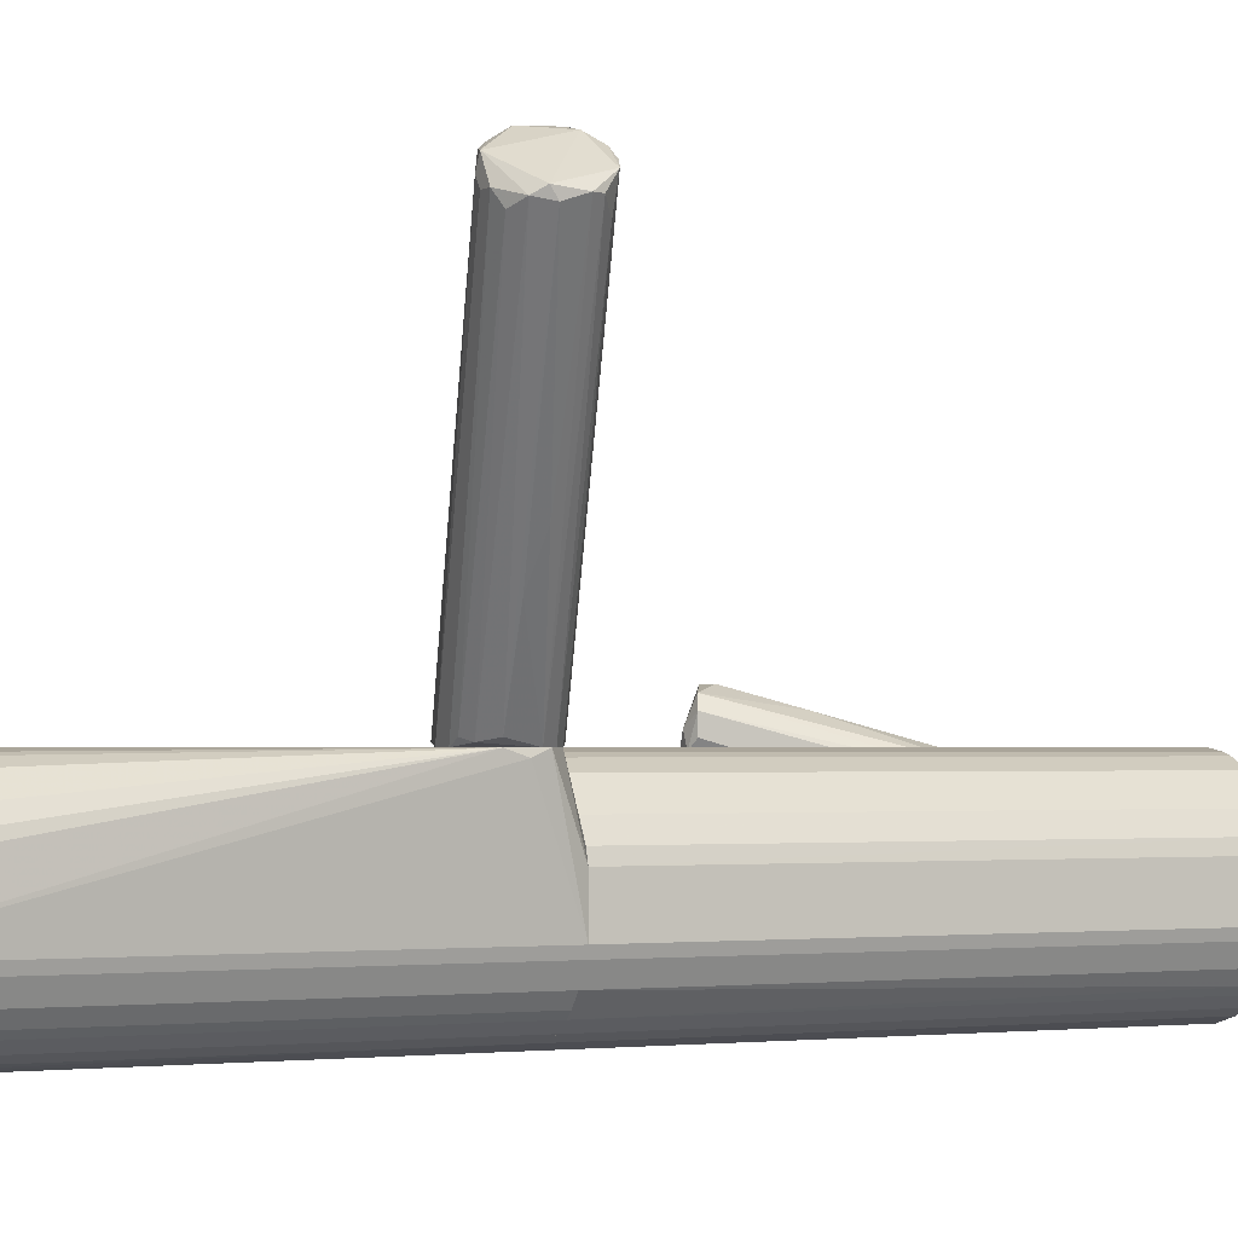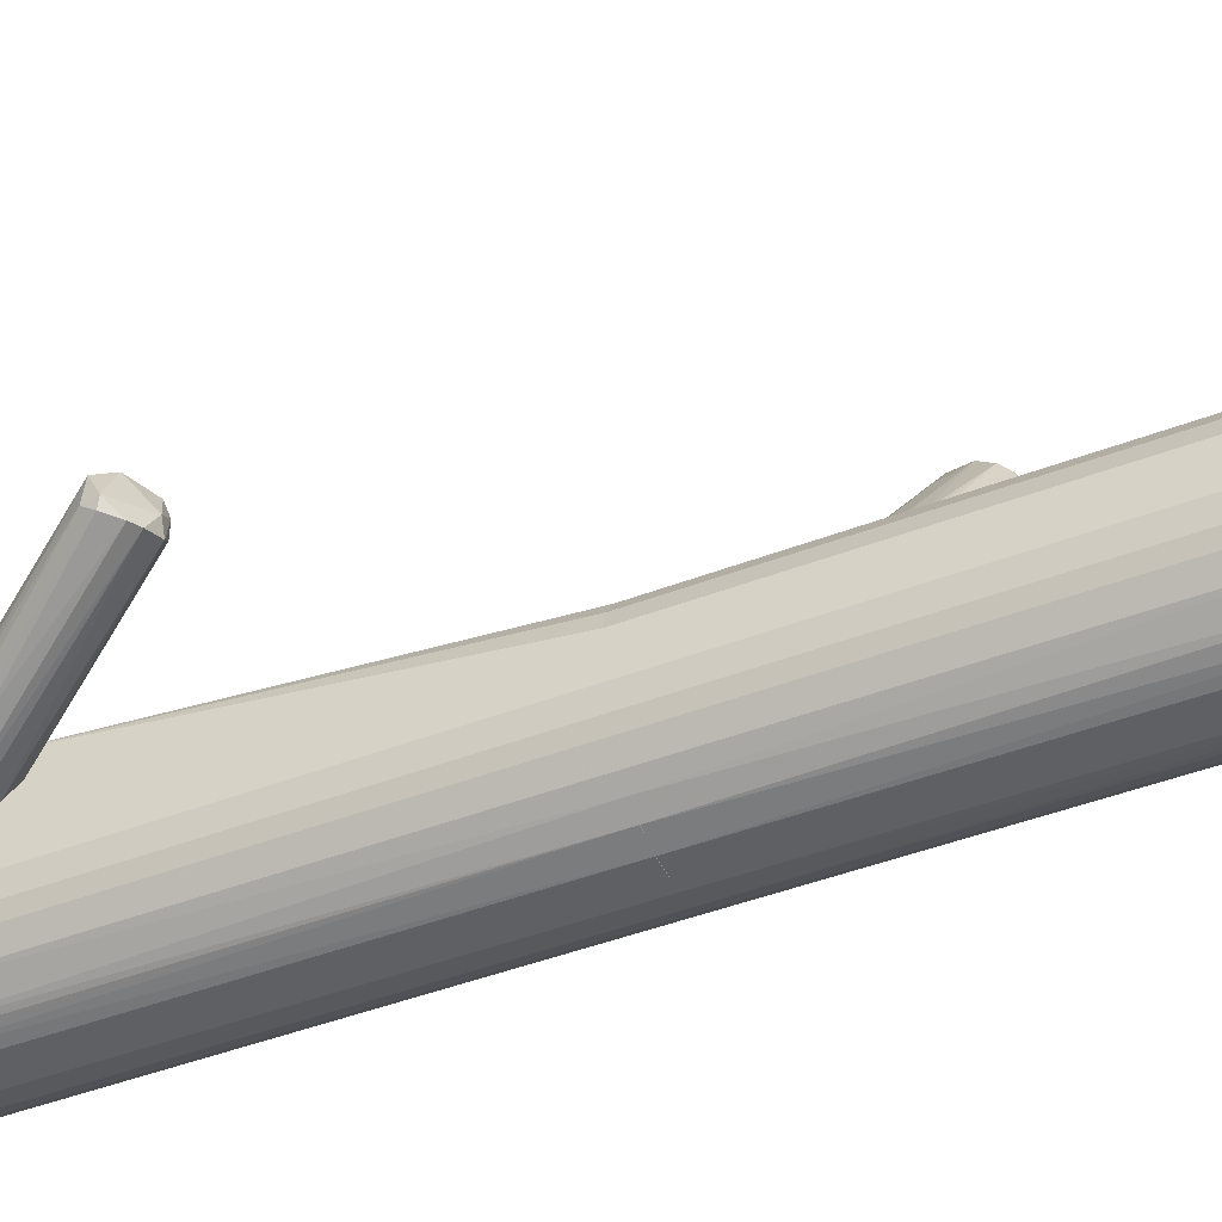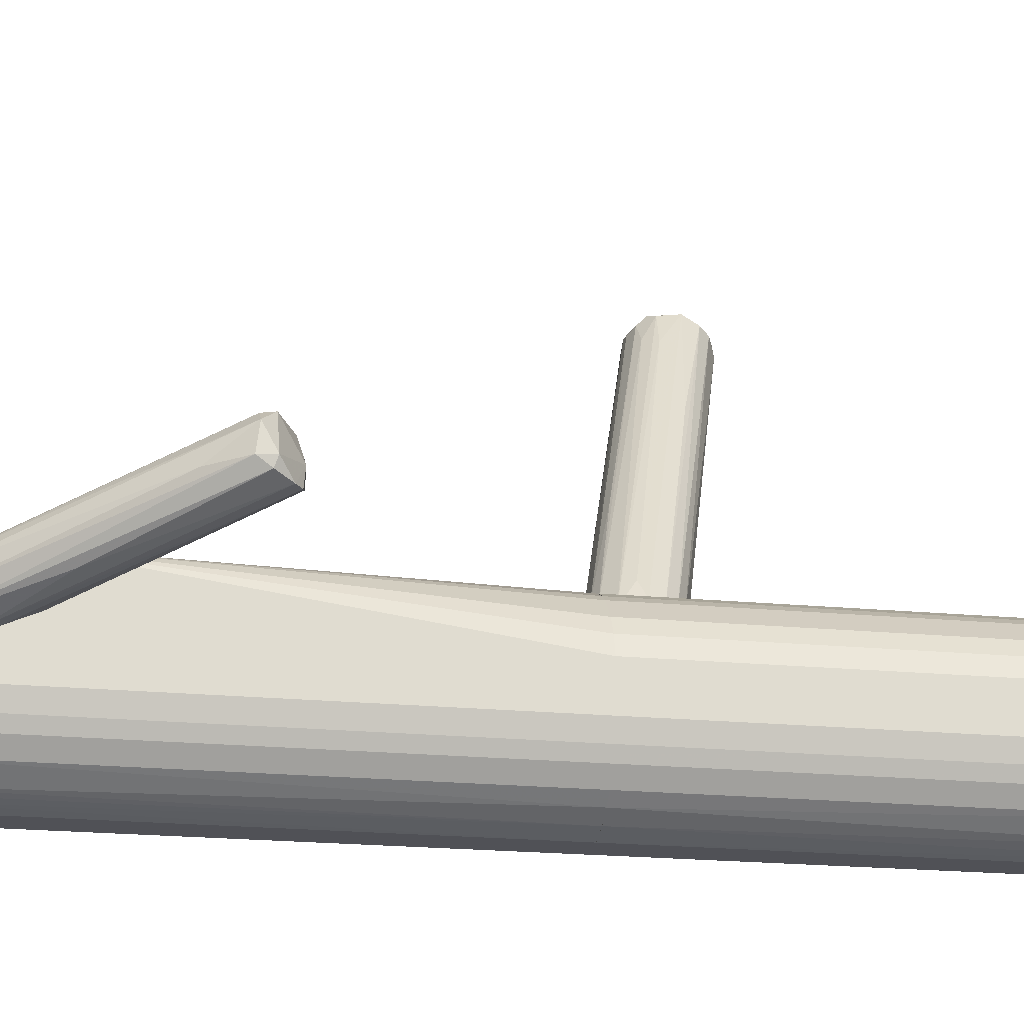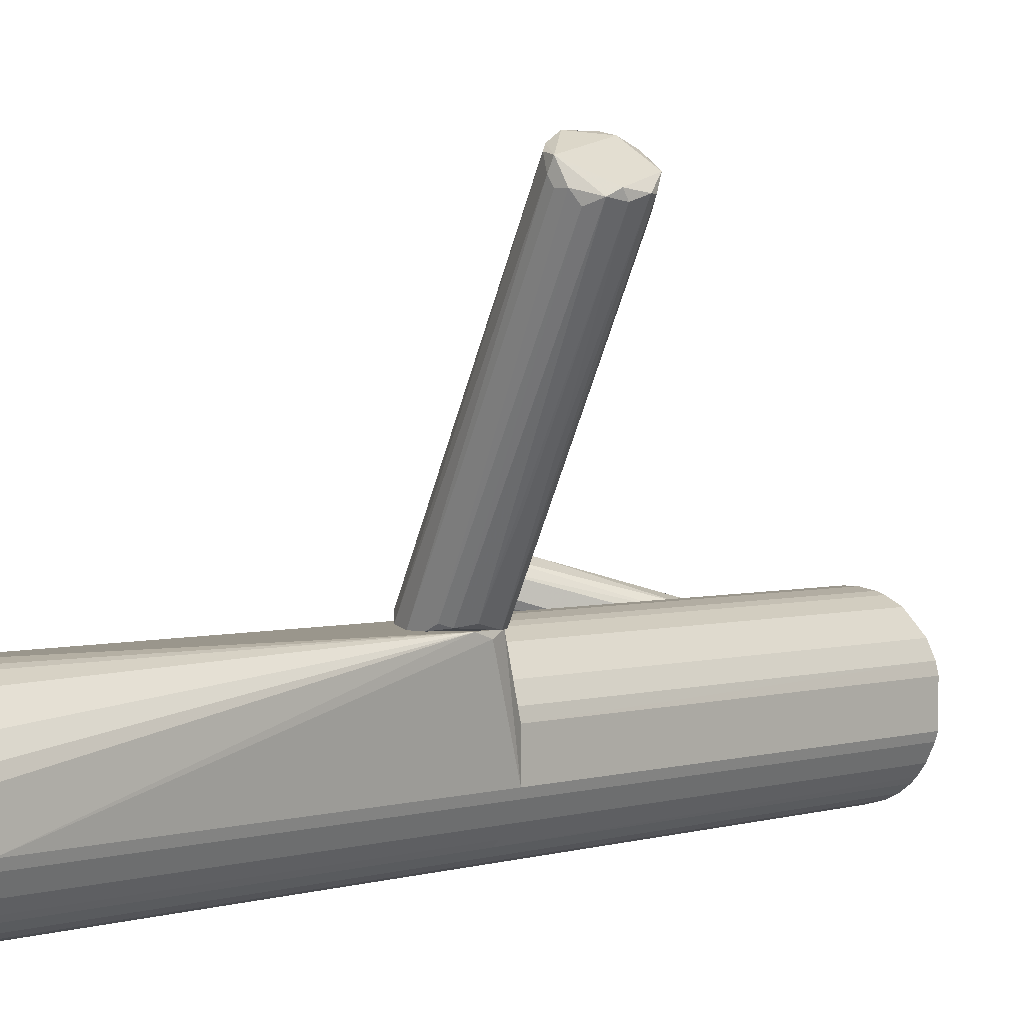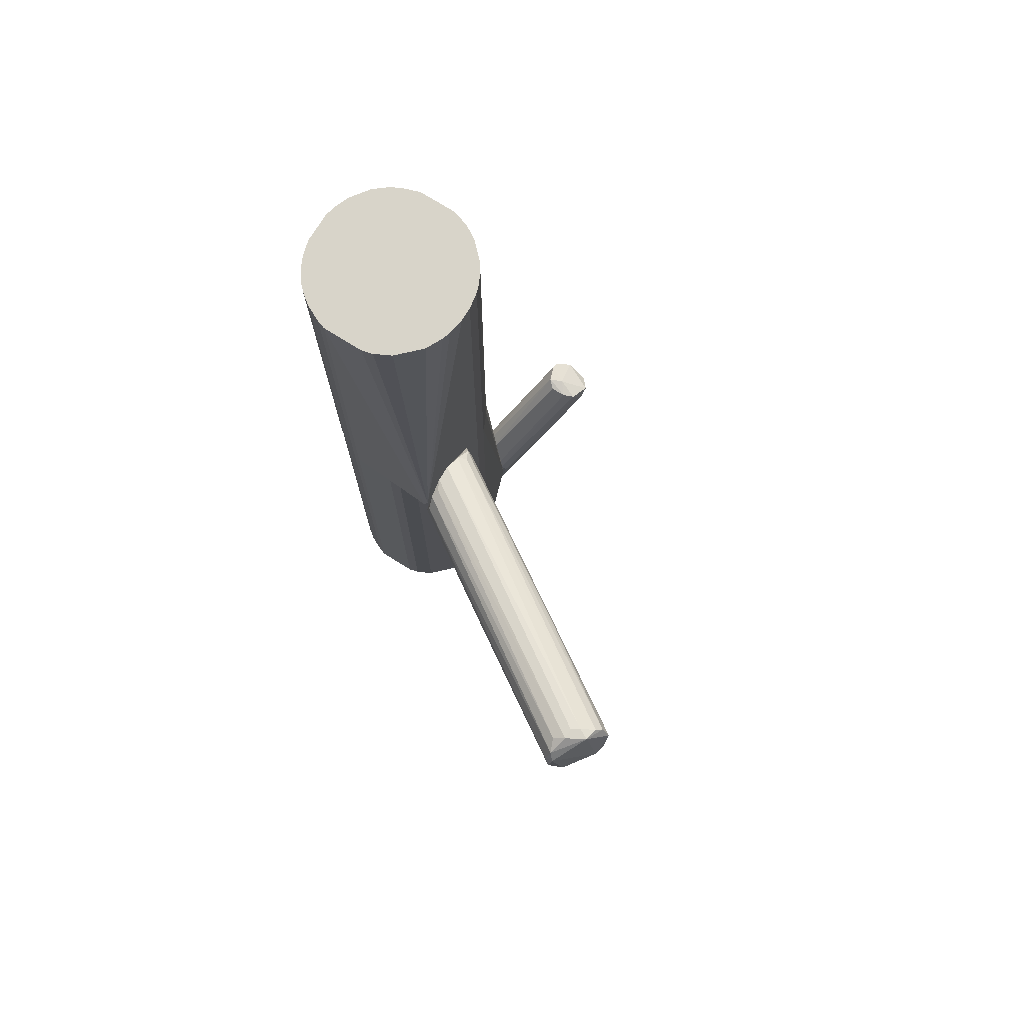
<metadata>
{"format":"obj","ext":"obj","renderer":"f3d","projection":"perspective","resolution":1024,"background":"white","views":[{"elev":-1.7,"azim":61.5,"up":"+Y"},{"elev":-44.9,"azim":-66.0,"up":"+Y"},{"elev":-20.3,"azim":-100.0,"up":"+Y"},{"elev":2.5,"azim":42.6,"up":"+Y"},{"elev":75.2,"azim":121.9,"up":"+Z"}]}
</metadata>
<code>
o convex_0
v 0.03545 0.002085 0.03574
v -0.004799 -0.02092 0.02341
v -0.004799 -0.02092 0.02588
v 0.05598 0.07025 0.04805
v 0.06748 0.0645 0.03655
v 0.06502 0.05956 0.05627
v 0.01327 -0.0201 0.01684
v 0.006704 -0.02092 0.03655
v 0.07324 0.05875 0.04394
v 0.02149 0.01194 0.02423
v 0.05762 0.06614 0.05462
v 0.01984 -0.02092 0.02423
v 0.05844 0.07025 0.04066
v 0.01738 -0.0201 0.03491
v 0.07076 0.05792 0.05298
v 0.000135 -0.01764 0.03327
v 0.00342 -0.01845 0.01602
v 0.06829 0.05546 0.03819
v -0.003974 -0.0201 0.02013
v 0.06091 0.06614 0.03655
v 0.06173 0.06531 0.05627
v 0.009997 -0.01764 0.01602
v 0.03627 0.03985 0.04394
v 0.0182 -0.02092 0.02095
v 0.0494 0.06038 0.04148
v 0.01492 -0.01928 0.03655
v 0.06008 0.06202 0.05627
v 0.001777 -0.0201 0.03491
v -0.003149 -0.01764 0.0267
v 0.0724 0.0571 0.04887
v 0.07076 0.06285 0.03819
v 0.06666 0.05627 0.05462
v 0.02067 -0.01928 0.03163
v 0.0527 0.06202 0.03819
v -0.00069 -0.0201 0.01684
v 0.0724 0.05956 0.05051
v 0.06173 0.06942 0.03984
v 0.01574 -0.02092 0.01849
v 0.05598 0.06777 0.05216
v -0.003149 -0.01928 0.02998
v 0.0724 0.05875 0.04148
v 0.06419 0.06696 0.03655
v 0.01163 -0.02092 0.03655
v 0.04283 0.01277 0.03491
v 0.05598 0.06942 0.0423
v 0.000135 -0.0127 0.02506
v 0.05844 0.06777 0.03819
v 0.001777 -0.02092 0.01602
v 0.06173 0.05956 0.05627
f 27 8 49
f 3 2 8
f 8 2 12
f 17 10 20
f 6 15 21
f 5 7 22
f 12 2 24
f 6 21 27
f 21 11 27
f 3 8 28
f 11 16 28
f 8 27 28
f 27 11 28
f 2 3 29
f 19 2 29
f 23 4 29
f 7 5 31
f 15 6 32
f 14 15 32
f 6 26 32
f 26 14 32
f 12 1 33
f 14 12 33
f 15 14 33
f 1 30 33
f 30 15 33
f 10 17 35
f 19 34 35
f 21 15 36
f 30 9 36
f 15 30 36
f 9 31 36
f 36 31 37
f 13 4 37
f 4 21 37
f 21 36 37
f 24 2 38
f 18 24 38
f 7 31 38
f 31 18 38
f 16 11 39
f 21 4 39
f 11 21 39
f 4 23 39
f 39 23 40
f 3 28 40
f 28 16 40
f 29 3 40
f 23 29 40
f 16 39 40
f 9 12 41
f 12 24 41
f 24 18 41
f 18 31 41
f 31 9 41
f 17 20 42
f 5 22 42
f 22 17 42
f 31 5 42
f 37 31 42
f 13 37 42
f 6 8 43
f 8 12 43
f 12 14 43
f 26 6 43
f 14 26 43
f 1 12 44
f 12 9 44
f 30 1 44
f 9 30 44
f 4 13 45
f 25 4 45
f 19 25 45
f 34 19 45
f 13 34 45
f 4 25 46
f 25 19 46
f 19 29 46
f 29 4 46
f 20 10 47
f 34 13 47
f 10 35 47
f 35 34 47
f 13 42 47
f 42 20 47
f 2 19 48
f 22 7 48
f 17 22 48
f 35 17 48
f 19 35 48
f 38 2 48
f 7 38 48
f 8 6 49
f 6 27 49
o convex_1
v -0.0664 -0.02011 -0.06696
v -0.03355 -0.02749 -0.0883
v -0.03355 -0.03325 -0.0883
v -0.03438 -0.03735 -0.1146
v -0.06722 -0.02339 -0.04888
v -0.06476 -0.009426 -0.05545
v -0.03602 -0.02667 -0.1055
v -0.05983 -0.01436 -0.04888
v -0.03438 -0.04146 -0.1031
v -0.07215 -0.02175 -0.05463
v -0.07215 -0.01272 -0.0571
v -0.03438 -0.02422 -0.0924
v -0.0623 -0.02175 -0.04806
v -0.03438 -0.03735 -0.09159
v -0.03438 -0.03243 -0.1138
v -0.06148 -0.01107 -0.0497
v -0.03438 -0.04064 -0.1121
v -0.03355 -0.02585 -0.1039
v -0.06886 -0.01025 -0.0571
v -0.07215 -0.01929 -0.05791
v -0.06969 -0.02339 -0.05052
v -0.03355 -0.04064 -0.09979
v -0.05983 -0.01929 -0.04888
v -0.06804 -0.009426 -0.05381
v -0.04916 -0.03406 -0.08666
v -0.03355 -0.03735 -0.1146
v -0.03438 -0.02914 -0.1105
v -0.05408 -0.01436 -0.06942
v -0.07297 -0.01929 -0.05381
v -0.06394 -0.01765 -0.04806
v -0.03355 -0.02585 -0.08994
f 67 61 80
f 52 51 57
f 52 62 63
f 62 54 63
f 53 50 64
f 50 60 64
f 51 52 67
f 55 67 68
f 67 56 68
f 50 53 69
f 60 50 69
f 53 66 69
f 66 59 69
f 58 54 70
f 54 58 71
f 52 63 71
f 63 54 71
f 58 66 71
f 67 52 71
f 52 57 72
f 62 52 72
f 57 62 72
f 65 55 73
f 68 60 73
f 55 68 73
f 66 58 74
f 59 66 74
f 58 70 74
f 70 59 74
f 53 64 75
f 66 53 75
f 64 67 75
f 71 66 75
f 67 71 75
f 64 60 76
f 56 67 76
f 67 64 76
f 68 56 76
f 60 68 76
f 55 65 77
f 65 61 77
f 67 55 77
f 61 67 77
f 60 69 78
f 69 59 78
f 59 70 78
f 73 60 78
f 73 78 79
f 62 57 79
f 54 62 79
f 57 65 79
f 70 54 79
f 65 73 79
f 78 70 79
f 57 51 80
f 65 57 80
f 61 65 80
f 51 67 80
o convex_2
v -0.02369 -0.0661 0.01355
v 0.01902 -0.02093 0.03082
v 0.0182 -0.02093 0.03245
v 0.007521 -0.06446 0.1425
v -0.02944 -0.03079 0.1425
v -0.02451 -0.02586 0.01355
v 0.009162 -0.06282 0.01355
v -0.002339 -0.02175 0.1425
v -0.03026 -0.05953 0.1425
v -0.03355 -0.05131 0.01355
v 0.01491 -0.05214 0.1425
v -0.01383 -0.07021 0.1425
v -0.004804 -0.07021 0.01355
v -0.01137 -0.02093 0.01355
v 0.01163 -0.03161 0.1425
v 0.01491 -0.05214 0.01355
v -0.0163 -0.02175 0.1425
v -0.03355 -0.03982 0.1425
v -0.0319 -0.03489 0.01355
v 0.01409 -0.02093 0.01767
v 0.000949 -0.06857 0.1425
v -0.02123 -0.06774 0.1425
v -0.01383 -0.07021 0.01355
v -0.03355 -0.05131 0.1425
v 0.01491 -0.03982 0.1425
v -0.01137 -0.02093 0.1425
v -0.03026 -0.05953 0.01355
v 0.004233 -0.06692 0.01355
v 0.005056 -0.02504 0.1425
v 0.01163 -0.05953 0.1425
v -0.02451 -0.02586 0.1425
v -0.03355 -0.03982 0.01355
v -0.01876 -0.02257 0.01355
v -0.02697 -0.06364 0.1425
v -0.004804 -0.07021 0.1425
v 0.01163 -0.03161 0.01355
v 0.01902 -0.02258 0.02589
v -0.01958 -0.06856 0.01355
v -0.02944 -0.03079 0.01355
v 0.01409 -0.0546 0.01355
v -0.0319 -0.03489 0.1425
v -0.02697 -0.06364 0.01355
v -0.0319 -0.05625 0.1425
v -0.02205 -0.02422 0.1425
v 0.000949 -0.06857 0.01355
v 0.01163 -0.05953 0.01355
v 0.0182 -0.02093 0.02177
v 0.01409 -0.03654 0.1425
v 0.01491 -0.03982 0.01355
v 0.007521 -0.02093 0.01521
v -0.007264 -0.02093 0.1425
v -0.01712 -0.06939 0.1425
v -0.0319 -0.05625 0.01355
v 0.004233 -0.06692 0.1425
v 0.01409 -0.0546 0.1425
v -0.0163 -0.02175 0.01355
v 0.000126 -0.02257 0.1425
v -0.01876 -0.02257 0.1425
v 0.009162 -0.06282 0.1425
v 0.007521 -0.06446 0.01355
v -0.02205 -0.02422 0.01355
v -0.001516 -0.06939 0.1425
f 125 101 142
f 81 86 87
f 85 84 88
f 84 85 89
f 86 81 90
f 88 84 91
f 84 89 92
f 81 87 93
f 87 86 94
f 88 91 95
f 87 94 96
f 85 88 97
f 89 85 98
f 86 90 99
f 83 82 100
f 84 92 101
f 92 89 102
f 81 93 103
f 93 92 103
f 89 98 104
f 98 90 104
f 91 82 105
f 95 91 105
f 97 88 106
f 94 97 106
f 83 100 106
f 100 94 106
f 90 81 107
f 93 87 108
f 95 82 109
f 88 95 109
f 91 84 110
f 86 85 111
f 85 97 111
f 90 98 112
f 99 90 112
f 98 99 112
f 94 86 113
f 81 102 114
f 102 89 114
f 89 107 114
f 92 93 115
f 101 92 115
f 96 94 116
f 82 91 117
f 91 96 117
f 102 81 118
f 81 103 118
f 85 86 119
f 99 85 119
f 86 99 119
f 96 91 120
f 87 96 120
f 98 85 121
f 99 98 121
f 85 99 121
f 107 81 122
f 81 114 122
f 114 107 122
f 89 104 123
f 104 90 123
f 107 89 123
f 86 111 124
f 111 97 124
f 93 108 125
f 108 101 125
f 110 87 126
f 87 120 126
f 120 110 126
f 100 82 127
f 82 117 127
f 117 96 127
f 82 95 128
f 105 82 128
f 95 105 128
f 96 116 129
f 116 100 129
f 100 127 129
f 127 96 129
f 94 100 130
f 116 94 130
f 100 116 130
f 82 83 131
f 88 82 131
f 83 106 131
f 106 88 131
f 92 102 132
f 103 92 132
f 102 118 132
f 118 103 132
f 90 107 133
f 123 90 133
f 107 123 133
f 84 101 134
f 108 84 134
f 101 108 134
f 91 110 135
f 120 91 135
f 110 120 135
f 97 94 136
f 94 113 136
f 113 97 136
f 82 88 137
f 109 82 137
f 88 109 137
f 97 113 138
f 124 97 138
f 113 124 138
f 84 87 139
f 110 84 139
f 87 110 139
f 87 84 140
f 84 108 140
f 108 87 140
f 113 86 141
f 86 124 141
f 124 113 141
f 115 93 142
f 101 115 142
f 93 125 142
o convex_3
v -0.01137 -0.02094 0.01355
v -0.01383 -0.07021 -0.1236
v -0.004801 -0.07021 -0.1236
v -0.007263 -0.02094 -0.1236
v 0.01491 -0.05214 0.01355
v -0.0319 -0.05625 0.01355
v -0.03355 -0.02586 -0.1039
v 0.01409 -0.03654 -0.1236
v -0.004801 -0.07021 0.01355
v -0.03355 -0.05132 -0.1236
v 0.005052 -0.02504 0.01355
v 0.01163 -0.05953 -0.1236
v -0.01465 -0.04229 -0.1425
v -0.03355 -0.03982 0.01355
v -0.02369 -0.0661 0.01355
v -0.02697 -0.06364 -0.1236
v 0.007519 -0.06446 0.01355
v 0.01409 -0.03654 0.01355
v -0.02451 -0.02586 0.01355
v 0.005052 -0.02504 -0.1236
v -0.02944 -0.03079 -0.1236
v 0.01491 -0.05214 -0.1236
v 0.004236 -0.06692 -0.1236
v -0.03355 -0.02504 -0.09486
v -0.0163 -0.02175 -0.1236
v -0.01383 -0.07021 0.01352
v 0.01163 -0.03161 -0.1236
v -0.002339 -0.02176 0.01355
v -0.01465 -0.05049 -0.1409
v -0.009725 -0.039 -0.1417
v -0.01958 -0.06856 -0.1236
v 0.01491 -0.03982 -0.1236
v -0.02944 -0.03079 0.01355
v -0.03355 -0.05132 0.01355
v 0.000949 -0.06857 0.01355
v 0.01163 -0.03161 0.01355
v -0.03026 -0.05953 -0.1236
v -0.02697 -0.06364 0.01355
v 0.01163 -0.05953 0.01355
v 0.000128 -0.02257 -0.1236
v -0.03355 -0.03982 -0.1236
v -0.0163 -0.02175 0.01352
v 0.01491 -0.03982 0.01355
v 0.009161 -0.06282 -0.1236
v -0.01958 -0.06856 0.01352
v -0.02205 -0.02422 -0.1236
v 0.000949 -0.06857 -0.1236
v 0.01409 -0.0546 -0.1236
v -0.01547 -0.04639 -0.1425
v -0.0319 -0.03489 0.01355
v -0.03026 -0.05953 0.01355
v -0.01137 -0.02094 -0.1236
v -0.01383 -0.04885 -0.1417
v -0.007263 -0.02094 0.01355
v -0.0319 -0.05625 -0.1236
v -0.02123 -0.06774 -0.1236
v 0.004236 -0.06692 0.01355
v -0.02205 -0.02422 0.01352
v -0.002339 -0.02176 -0.1236
v 0.000128 -0.02257 0.01355
v 0.01409 -0.0546 0.01355
v -0.0319 -0.03489 -0.1236
v 0.007519 -0.06446 -0.1236
v -0.01712 -0.06938 -0.1236
f 187 173 206
f 147 143 148
f 144 145 151
f 147 148 151
f 143 147 153
f 148 143 156
f 149 152 156
f 151 148 157
f 147 151 159
f 153 147 160
f 156 143 161
f 149 156 166
f 149 166 167
f 144 151 168
f 151 157 168
f 160 150 169
f 162 153 169
f 143 153 170
f 145 144 171
f 169 150 172
f 162 169 172
f 172 150 174
f 164 172 174
f 156 161 175
f 161 166 175
f 152 148 176
f 148 156 176
f 156 152 176
f 151 145 177
f 159 151 177
f 153 160 178
f 160 169 178
f 169 153 178
f 171 158 179
f 157 148 180
f 158 157 180
f 179 158 180
f 147 159 181
f 153 162 182
f 162 172 182
f 152 149 183
f 161 143 184
f 143 167 184
f 167 166 184
f 160 147 185
f 150 160 185
f 147 164 185
f 174 150 185
f 164 174 185
f 154 181 186
f 181 159 186
f 168 157 187
f 163 149 188
f 155 163 188
f 149 167 188
f 167 172 188
f 172 155 188
f 145 171 189
f 177 145 189
f 165 177 189
f 164 147 190
f 172 164 190
f 181 154 190
f 155 172 191
f 171 179 191
f 152 183 191
f 183 155 191
f 166 156 192
f 156 175 192
f 175 166 192
f 148 179 193
f 180 148 193
f 179 180 193
f 143 146 194
f 167 143 194
f 146 172 194
f 172 167 194
f 154 186 195
f 189 171 195
f 165 189 195
f 172 190 195
f 190 154 195
f 191 172 195
f 171 191 195
f 146 143 196
f 143 170 196
f 170 146 196
f 148 152 197
f 179 148 197
f 152 191 197
f 191 179 197
f 157 158 198
f 158 171 198
f 171 173 198
f 187 157 198
f 173 187 198
f 165 159 199
f 159 177 199
f 177 165 199
f 166 161 200
f 161 184 200
f 184 166 200
f 146 170 201
f 172 146 201
f 170 182 201
f 182 172 201
f 170 153 202
f 153 182 202
f 182 170 202
f 147 181 203
f 190 147 203
f 181 190 203
f 149 163 204
f 163 155 204
f 183 149 204
f 155 183 204
f 159 165 205
f 186 159 205
f 165 195 205
f 195 186 205
f 144 168 206
f 171 144 206
f 173 171 206
f 168 187 206

</code>
